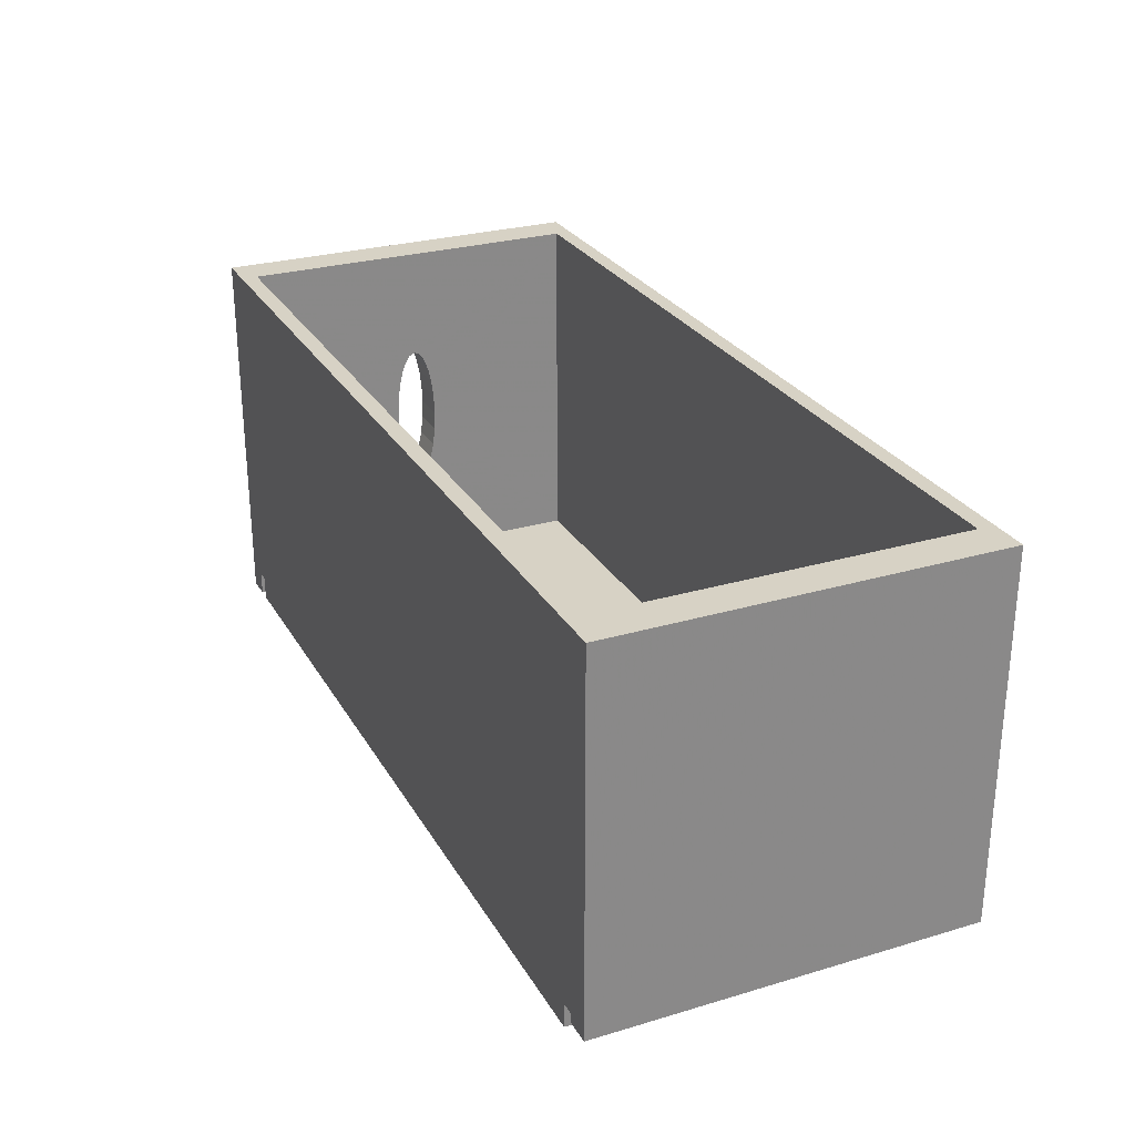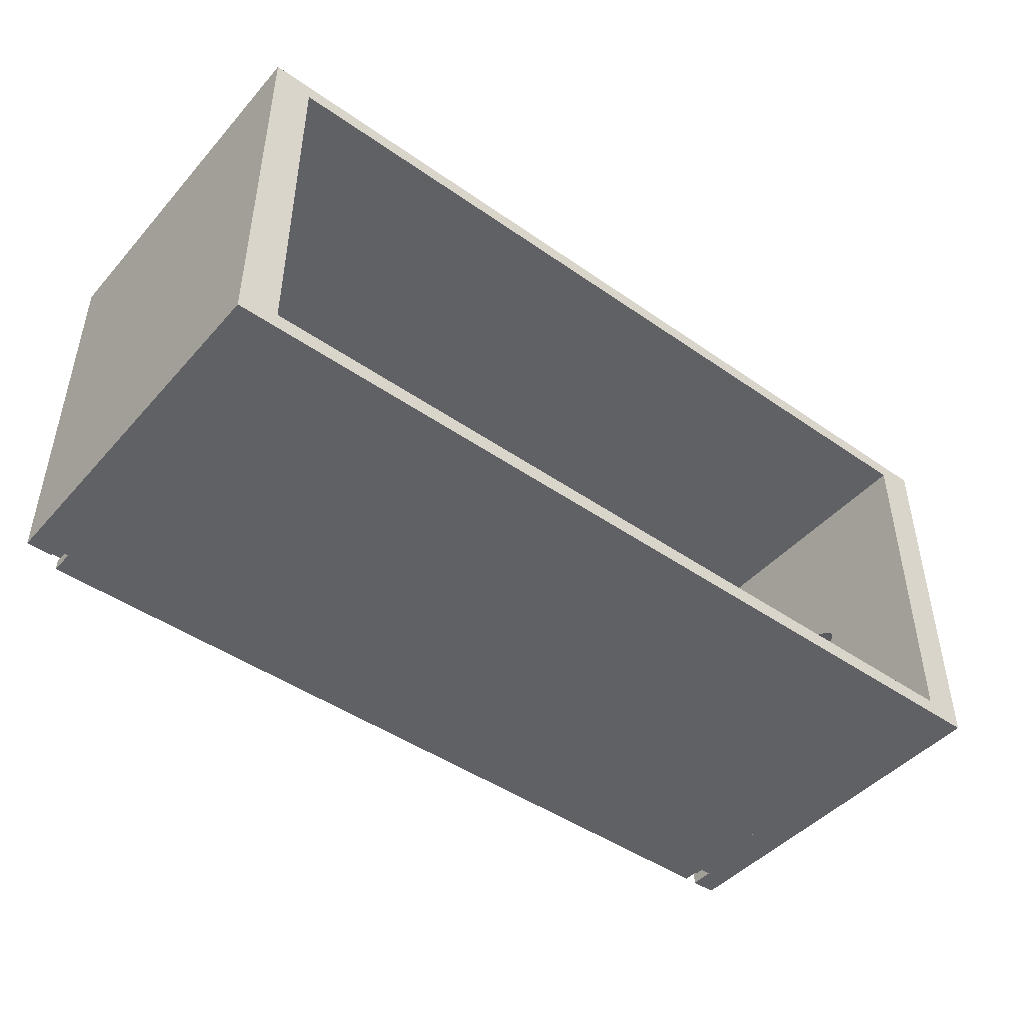
<metadata>
{"format":"obj","ext":"obj","renderer":"f3d","projection":"perspective","resolution":1024,"background":"white","views":[{"elev":27.3,"azim":-114.5,"up":"+Z"},{"elev":-45.8,"azim":-38.7,"up":"+Y"}]}
</metadata>
<code>
v -0.02508 0.2476 0.0155
v -0.02508 0.1275 0.07609
v -0.02508 0.2476 0.248
v -0.02508 0 0.0155
v -0.02508 0.1309 0.08104
v -0.01672 0.2476 0.0155
v -0.01672 0 0.0155
v -0.02508 0.1238 0.0744
v 0 0.1275 0.07609
v -0.02508 0.1338 0.08892
v 0 0.2476 0.248
v 0 0 0.248
v -0.02508 0.1202 0.07609
v 0 0.1238 0.0744
v 0 0.1309 0.08104
v -0.02508 0.1361 0.0992
v 0 0.2476 -0
v -0.01672 0 0
v -0.02508 0 0.248
v -0.02508 0.1167 0.08104
v 0 0.1202 0.07609
v 0 0 0
v 0 0.1338 0.08892
v 0 0.1361 0.0992
v -0.02508 0.1375 0.1112
v -0.01672 0.2476 -0
v 0 0.1275 0.1719
v -0.02508 0.1097 0.124
v -0.02508 0.1138 0.08892
v 0 0.1167 0.08104
v 0 0.1375 0.1112
v -0.02508 0.138 0.124
v 0 0.1309 0.1669
v -0.02508 0.1275 0.1719
v 0 0.1238 0.1736
v 0 0.1097 0.124
v -0.02508 0.1101 0.1368
v -0.02508 0.1101 0.1112
v -0.02508 0.1116 0.0992
v 0 0.1138 0.08892
v 0 0.138 0.124
v -0.02508 0.1375 0.1368
v 0 0.1338 0.1591
v -0.02508 0.1309 0.1669
v -0.02508 0.1238 0.1736
v 0 0.1202 0.1719
v 0 0.1101 0.1112
v 0 0.1101 0.1368
v -0.02508 0.1116 0.1488
v 0 0.1375 0.1368
v -0.02508 0.1361 0.1488
v 0 0.1361 0.1488
v -0.02508 0.1338 0.1591
v -0.02508 0.1202 0.1719
v 0 0.1167 0.1669
v 0 0.1116 0.0992
v 0 0.1116 0.1488
v -0.02508 0.1138 0.1591
v -0.02508 0.1167 0.1669
v 0 0.1138 0.1591
v -0.56 0.2476 0.248
v -0.02508 0.2476 -0
v -0.56 0.2476 -0
v -0.56 0.2406 -0
v -0.02508 0.237 0.248
v -0.02508 0.2406 -0
v -0.56 0.2406 0.0155
v -0.56 0.237 0.248
v -0.02508 0.2406 0.0155
v -0.56 0.237 0.0155
v -0.02508 0.237 0.0155
v -0.56 0 0
v -0.02508 0 0
v -0.56 0 0.248
v -0.02508 0.007076 -0
v -0.56 0.01061 0.248
v -0.56 0.007076 -0
v -0.02508 0.007076 0.0155
v -0.02508 0.01061 0.248
v -0.56 0.007076 0.0155
v -0.02508 0.01061 0.0155
v -0.56 0.01061 0.0155
v -0.56 0.2476 0.0155
v -0.56 0 0.0155
v -0.5684 0 0.0155
v -0.5684 0.2476 0.0155
v -0.5851 0.2476 0.248
v -0.5851 0 0.248
v -0.5851 0 0.009301
v -0.5684 0.2476 0.009301
v -0.5684 0 0.009301
v -0.5851 0.2476 0.009301
v -0.5684 0.2406 0.0155
v -0.01672 0.2406 0.003101
v -0.5684 0.2406 0.003101
v -0.01672 0.2406 0.0155
v -0.5684 0.007076 0.003101
v -0.01672 0.007076 0.0155
v -0.01672 0.007076 0.003101
v -0.5684 0.007076 0.0155
v -0.02508 0.2476 0.0155
v -0.02508 0.2476 0.0155
v -0.02508 0.2476 0.0155
v -0.02508 0.2476 0.0155
v -0.02508 0.2476 0.0155
v -0.02508 0.1275 0.07609
v -0.02508 0.1275 0.07609
v -0.02508 0.1275 0.07609
v -0.02508 0.1275 0.07609
v -0.02508 0.1275 0.07609
v -0.02508 0.2476 0.248
v -0.02508 0.2476 0.248
v -0.02508 0.2476 0.248
v -0.02508 0.2476 0.248
v -0.02508 0.2476 0.248
v -0.02508 0 0.0155
v -0.02508 0 0.0155
v -0.02508 0 0.0155
v -0.02508 0 0.0155
v -0.02508 0 0.0155
v -0.01672 0.2476 0.0155
v -0.01672 0.2476 0.0155
v -0.01672 0.2476 0.0155
v -0.01672 0.2476 0.0155
v -0.01672 0.2476 0.0155
v -0.01672 0 0.0155
v -0.01672 0 0.0155
v -0.01672 0 0.0155
v -0.01672 0 0.0155
v -0.01672 0 0.0155
v -0.02508 0.1238 0.0744
v -0.02508 0.1238 0.0744
v -0.02508 0.1238 0.0744
v 0 0.1275 0.07609
v 0 0.1275 0.07609
v 0 0.1275 0.07609
v 0 0.1275 0.07609
v 0 0.1275 0.07609
v 0 0.2476 0.248
v 0 0.2476 0.248
v 0 0.2476 0.248
v 0 0.2476 0.248
v 0 0.2476 0.248
v 0 0 0.248
v 0 0 0.248
v 0 0 0.248
v 0 0 0.248
v 0 0 0.248
v -0.02508 0.1202 0.07609
v -0.02508 0.1202 0.07609
v -0.02508 0.1202 0.07609
v -0.02508 0.1202 0.07609
v -0.02508 0.1202 0.07609
v 0 0.1238 0.0744
v 0 0.1238 0.0744
v 0 0.1238 0.0744
v 0 0.2476 -0
v 0 0.2476 -0
v 0 0.2476 -0
v 0 0.2476 -0
v 0 0.2476 -0
v -0.01672 0 0
v -0.01672 0 0
v -0.01672 0 0
v -0.01672 0 0
v -0.01672 0 0
v -0.02508 0 0.248
v -0.02508 0 0.248
v -0.02508 0 0.248
v -0.02508 0 0.248
v -0.02508 0 0.248
v 0 0.1202 0.07609
v 0 0.1202 0.07609
v 0 0.1202 0.07609
v 0 0.1202 0.07609
v 0 0.1202 0.07609
v 0 0 0
v 0 0 0
v 0 0 0
v 0 0 0
v 0 0 0
v -0.01672 0.2476 -0
v -0.01672 0.2476 -0
v -0.01672 0.2476 -0
v -0.01672 0.2476 -0
v -0.01672 0.2476 -0
v 0 0.1275 0.1719
v 0 0.1275 0.1719
v 0 0.1275 0.1719
v 0 0.1275 0.1719
v 0 0.1275 0.1719
v -0.02508 0.1275 0.1719
v -0.02508 0.1275 0.1719
v -0.02508 0.1275 0.1719
v -0.02508 0.1275 0.1719
v -0.02508 0.1275 0.1719
v 0 0.1238 0.1736
v 0 0.1238 0.1736
v 0 0.1238 0.1736
v -0.02508 0.1238 0.1736
v -0.02508 0.1238 0.1736
v -0.02508 0.1238 0.1736
v 0 0.1202 0.1719
v 0 0.1202 0.1719
v 0 0.1202 0.1719
v 0 0.1202 0.1719
v 0 0.1202 0.1719
v -0.02508 0.1202 0.1719
v -0.02508 0.1202 0.1719
v -0.02508 0.1202 0.1719
v -0.02508 0.1202 0.1719
v -0.02508 0.1202 0.1719
v -0.56 0.2476 0.248
v -0.56 0.2476 0.248
v -0.56 0.2476 0.248
v -0.56 0.2476 0.248
v -0.56 0.2476 0.248
v -0.02508 0.2476 -0
v -0.02508 0.2476 -0
v -0.02508 0.2476 -0
v -0.02508 0.2476 -0
v -0.02508 0.2476 -0
v -0.56 0.2476 -0
v -0.56 0.2476 -0
v -0.56 0.2476 -0
v -0.56 0.2476 -0
v -0.56 0.2476 -0
v -0.56 0.2406 -0
v -0.56 0.2406 -0
v -0.56 0.2406 -0
v -0.56 0.2406 -0
v -0.56 0.2406 -0
v -0.02508 0.237 0.248
v -0.02508 0.237 0.248
v -0.02508 0.237 0.248
v -0.02508 0.237 0.248
v -0.02508 0.237 0.248
v -0.02508 0.2406 -0
v -0.02508 0.2406 -0
v -0.02508 0.2406 -0
v -0.02508 0.2406 -0
v -0.02508 0.2406 -0
v -0.56 0.2406 0.0155
v -0.56 0.2406 0.0155
v -0.56 0.2406 0.0155
v -0.56 0.2406 0.0155
v -0.56 0.2406 0.0155
v -0.56 0.237 0.248
v -0.56 0.237 0.248
v -0.56 0.237 0.248
v -0.56 0.237 0.248
v -0.56 0.237 0.248
v -0.02508 0.2406 0.0155
v -0.02508 0.2406 0.0155
v -0.02508 0.2406 0.0155
v -0.02508 0.2406 0.0155
v -0.02508 0.2406 0.0155
v -0.56 0.237 0.0155
v -0.56 0.237 0.0155
v -0.56 0.237 0.0155
v -0.56 0.237 0.0155
v -0.56 0.237 0.0155
v -0.02508 0.237 0.0155
v -0.02508 0.237 0.0155
v -0.02508 0.237 0.0155
v -0.02508 0.237 0.0155
v -0.02508 0.237 0.0155
v -0.56 0 0
v -0.56 0 0
v -0.56 0 0
v -0.56 0 0
v -0.56 0 0
v -0.02508 0 0
v -0.02508 0 0
v -0.02508 0 0
v -0.02508 0 0
v -0.02508 0 0
v -0.56 0 0.248
v -0.56 0 0.248
v -0.56 0 0.248
v -0.56 0 0.248
v -0.56 0 0.248
v -0.02508 0.007076 -0
v -0.02508 0.007076 -0
v -0.02508 0.007076 -0
v -0.02508 0.007076 -0
v -0.02508 0.007076 -0
v -0.56 0.01061 0.248
v -0.56 0.01061 0.248
v -0.56 0.01061 0.248
v -0.56 0.01061 0.248
v -0.56 0.01061 0.248
v -0.56 0.007076 -0
v -0.56 0.007076 -0
v -0.56 0.007076 -0
v -0.56 0.007076 -0
v -0.56 0.007076 -0
v -0.02508 0.007076 0.0155
v -0.02508 0.007076 0.0155
v -0.02508 0.007076 0.0155
v -0.02508 0.007076 0.0155
v -0.02508 0.007076 0.0155
v -0.02508 0.01061 0.248
v -0.02508 0.01061 0.248
v -0.02508 0.01061 0.248
v -0.02508 0.01061 0.248
v -0.02508 0.01061 0.248
v -0.56 0.007076 0.0155
v -0.56 0.007076 0.0155
v -0.56 0.007076 0.0155
v -0.56 0.007076 0.0155
v -0.56 0.007076 0.0155
v -0.02508 0.01061 0.0155
v -0.02508 0.01061 0.0155
v -0.02508 0.01061 0.0155
v -0.02508 0.01061 0.0155
v -0.02508 0.01061 0.0155
v -0.56 0.01061 0.0155
v -0.56 0.01061 0.0155
v -0.56 0.01061 0.0155
v -0.56 0.01061 0.0155
v -0.56 0.01061 0.0155
v -0.56 0.2476 0.0155
v -0.56 0.2476 0.0155
v -0.56 0.2476 0.0155
v -0.56 0.2476 0.0155
v -0.56 0.2476 0.0155
v -0.56 0 0.0155
v -0.56 0 0.0155
v -0.56 0 0.0155
v -0.56 0 0.0155
v -0.56 0 0.0155
v -0.5684 0 0.0155
v -0.5684 0 0.0155
v -0.5684 0 0.0155
v -0.5684 0 0.0155
v -0.5684 0 0.0155
v -0.5684 0.2476 0.0155
v -0.5684 0.2476 0.0155
v -0.5684 0.2476 0.0155
v -0.5684 0.2476 0.0155
v -0.5684 0.2476 0.0155
v -0.5851 0.2476 0.248
v -0.5851 0.2476 0.248
v -0.5851 0.2476 0.248
v -0.5851 0.2476 0.248
v -0.5851 0.2476 0.248
v -0.5851 0 0.248
v -0.5851 0 0.248
v -0.5851 0 0.248
v -0.5851 0 0.248
v -0.5851 0 0.248
v -0.5851 0 0.009301
v -0.5851 0 0.009301
v -0.5851 0 0.009301
v -0.5851 0 0.009301
v -0.5851 0 0.009301
v -0.5684 0.2476 0.009301
v -0.5684 0.2476 0.009301
v -0.5684 0.2476 0.009301
v -0.5684 0.2476 0.009301
v -0.5684 0.2476 0.009301
v -0.5684 0 0.009301
v -0.5684 0 0.009301
v -0.5684 0 0.009301
v -0.5684 0 0.009301
v -0.5684 0 0.009301
v -0.5851 0.2476 0.009301
v -0.5851 0.2476 0.009301
v -0.5851 0.2476 0.009301
v -0.5851 0.2476 0.009301
v -0.5851 0.2476 0.009301
v -0.5684 0.2406 0.0155
v -0.5684 0.2406 0.0155
v -0.5684 0.2406 0.0155
v -0.5684 0.2406 0.0155
v -0.5684 0.2406 0.0155
v -0.01672 0.2406 0.003101
v -0.01672 0.2406 0.003101
v -0.01672 0.2406 0.003101
v -0.01672 0.2406 0.003101
v -0.01672 0.2406 0.003101
v -0.5684 0.2406 0.003101
v -0.5684 0.2406 0.003101
v -0.5684 0.2406 0.003101
v -0.5684 0.2406 0.003101
v -0.5684 0.2406 0.003101
v -0.01672 0.2406 0.0155
v -0.01672 0.2406 0.0155
v -0.01672 0.2406 0.0155
v -0.01672 0.2406 0.0155
v -0.01672 0.2406 0.0155
v -0.5684 0.007076 0.003101
v -0.5684 0.007076 0.003101
v -0.5684 0.007076 0.003101
v -0.5684 0.007076 0.003101
v -0.5684 0.007076 0.003101
v -0.01672 0.007076 0.0155
v -0.01672 0.007076 0.0155
v -0.01672 0.007076 0.0155
v -0.01672 0.007076 0.0155
v -0.01672 0.007076 0.0155
v -0.01672 0.007076 0.003101
v -0.01672 0.007076 0.003101
v -0.01672 0.007076 0.003101
v -0.01672 0.007076 0.003101
v -0.01672 0.007076 0.003101
v -0.5684 0.007076 0.0155
v -0.5684 0.007076 0.0155
v -0.5684 0.007076 0.0155
v -0.5684 0.007076 0.0155
v -0.5684 0.007076 0.0155
v -0.02508 0.1309 0.08104
v -0.02508 0.1309 0.08104
v -0.02508 0.1309 0.08104
v -0.02508 0.1338 0.08892
v -0.02508 0.1338 0.08892
v -0.02508 0.1338 0.08892
v 0 0.1309 0.08104
v 0 0.1309 0.08104
v 0 0.1309 0.08104
v -0.02508 0.1361 0.0992
v -0.02508 0.1361 0.0992
v -0.02508 0.1361 0.0992
v -0.02508 0.1167 0.08104
v -0.02508 0.1167 0.08104
v -0.02508 0.1167 0.08104
v 0 0.1338 0.08892
v 0 0.1338 0.08892
v 0 0.1338 0.08892
v 0 0.1361 0.0992
v 0 0.1361 0.0992
v 0 0.1361 0.0992
v -0.02508 0.1375 0.1112
v -0.02508 0.1375 0.1112
v -0.02508 0.1375 0.1112
v -0.02508 0.1097 0.124
v -0.02508 0.1097 0.124
v -0.02508 0.1097 0.124
v -0.02508 0.1138 0.08892
v -0.02508 0.1138 0.08892
v -0.02508 0.1138 0.08892
v 0 0.1167 0.08104
v 0 0.1167 0.08104
v 0 0.1167 0.08104
v 0 0.1375 0.1112
v 0 0.1375 0.1112
v 0 0.1375 0.1112
v -0.02508 0.138 0.124
v -0.02508 0.138 0.124
v -0.02508 0.138 0.124
v 0 0.1309 0.1669
v 0 0.1309 0.1669
v 0 0.1309 0.1669
v 0 0.1097 0.124
v 0 0.1097 0.124
v 0 0.1097 0.124
v -0.02508 0.1101 0.1368
v -0.02508 0.1101 0.1368
v -0.02508 0.1101 0.1368
v -0.02508 0.1101 0.1112
v -0.02508 0.1101 0.1112
v -0.02508 0.1101 0.1112
v -0.02508 0.1116 0.0992
v -0.02508 0.1116 0.0992
v -0.02508 0.1116 0.0992
v 0 0.1138 0.08892
v 0 0.1138 0.08892
v 0 0.1138 0.08892
v 0 0.138 0.124
v 0 0.138 0.124
v 0 0.138 0.124
v -0.02508 0.1375 0.1368
v -0.02508 0.1375 0.1368
v -0.02508 0.1375 0.1368
v 0 0.1338 0.1591
v 0 0.1338 0.1591
v 0 0.1338 0.1591
v -0.02508 0.1309 0.1669
v -0.02508 0.1309 0.1669
v -0.02508 0.1309 0.1669
v 0 0.1101 0.1112
v 0 0.1101 0.1112
v 0 0.1101 0.1112
v 0 0.1101 0.1368
v 0 0.1101 0.1368
v 0 0.1101 0.1368
v -0.02508 0.1116 0.1488
v -0.02508 0.1116 0.1488
v -0.02508 0.1116 0.1488
v 0 0.1375 0.1368
v 0 0.1375 0.1368
v 0 0.1375 0.1368
v -0.02508 0.1361 0.1488
v -0.02508 0.1361 0.1488
v -0.02508 0.1361 0.1488
v 0 0.1361 0.1488
v 0 0.1361 0.1488
v 0 0.1361 0.1488
v -0.02508 0.1338 0.1591
v -0.02508 0.1338 0.1591
v -0.02508 0.1338 0.1591
v 0 0.1167 0.1669
v 0 0.1167 0.1669
v 0 0.1167 0.1669
v 0 0.1116 0.0992
v 0 0.1116 0.0992
v 0 0.1116 0.0992
v 0 0.1116 0.1488
v 0 0.1116 0.1488
v 0 0.1116 0.1488
v -0.02508 0.1138 0.1591
v -0.02508 0.1138 0.1591
v -0.02508 0.1138 0.1591
v -0.02508 0.1167 0.1669
v -0.02508 0.1167 0.1669
v -0.02508 0.1167 0.1669
v 0 0.1138 0.1591
v 0 0.1138 0.1591
v 0 0.1138 0.1591
f 103 108 113
f 108 103 118
f 112 107 102
f 117 102 107
f 113 108 413
f 5 107 112
f 114 124 104
f 105 125 115
f 101 126 116
f 4 7 1
f 108 118 133
f 132 117 107
f 138 415 110
f 109 414 137
f 113 413 416
f 10 5 112
f 142 124 114
f 115 125 143
f 126 101 121
f 6 1 7
f 130 148 120
f 119 147 129
f 133 118 151
f 150 117 132
f 14 2 8
f 131 106 154
f 415 138 421
f 420 137 414
f 2 14 9
f 134 154 106
f 421 418 415
f 414 417 420
f 113 416 422
f 16 10 112
f 160 124 142
f 143 125 161
f 3 12 11
f 139 144 111
f 123 164 128
f 127 163 122
f 166 148 130
f 129 147 165
f 120 148 171
f 170 147 119
f 151 118 425
f 20 117 150
f 21 8 13
f 149 131 172
f 8 21 14
f 154 172 131
f 135 158 15
f 419 159 136
f 178 135 155
f 156 136 179
f 418 421 430
f 429 420 417
f 418 433 424
f 423 432 417
f 113 422 434
f 25 16 112
f 124 160 185
f 186 161 125
f 140 188 158
f 159 189 141
f 12 3 19
f 167 111 144
f 188 140 145
f 146 141 189
f 164 123 184
f 183 122 163
f 148 166 181
f 180 165 147
f 169 437 118
f 117 28 168
f 425 118 440
f 29 117 20
f 444 152 426
f 427 153 445
f 152 444 175
f 176 445 153
f 178 155 173
f 174 156 179
f 158 135 178
f 179 136 159
f 15 158 23
f 428 159 419
f 433 418 430
f 429 417 432
f 448 424 433
f 432 423 447
f 424 448 436
f 435 447 423
f 113 434 449
f 32 25 112
f 157 162 182
f 26 18 17
f 158 188 33
f 452 189 159
f 113 194 169
f 168 193 112
f 188 145 198
f 199 146 189
f 162 157 177
f 22 17 18
f 178 36 145
f 146 455 179
f 169 458 437
f 28 37 168
f 461 118 437
f 28 117 38
f 440 118 464
f 39 117 29
f 468 426 441
f 442 427 469
f 426 468 444
f 445 469 427
f 178 173 30
f 443 174 179
f 23 158 24
f 431 159 428
f 24 158 31
f 446 159 431
f 472 436 448
f 447 435 471
f 436 472 451
f 450 471 435
f 473 113 449
f 32 112 42
f 196 454 191
f 190 453 195
f 158 33 43
f 476 452 159
f 194 113 479
f 44 112 193
f 169 194 202
f 201 193 168
f 198 145 204
f 205 146 199
f 200 187 197
f 35 27 45
f 178 47 36
f 455 482 179
f 48 145 36
f 455 146 485
f 169 488 458
f 37 49 168
f 459 456 438
f 439 457 460
f 464 118 461
f 38 117 39
f 438 483 462
f 463 484 439
f 465 468 441
f 442 469 466
f 178 30 40
f 467 443 179
f 31 158 41
f 470 159 446
f 493 451 472
f 471 450 492
f 494 113 473
f 42 112 51
f 451 493 475
f 474 492 450
f 454 196 481
f 480 195 453
f 187 200 192
f 34 45 27
f 481 478 454
f 453 477 480
f 158 43 52
f 497 476 159
f 479 113 500
f 53 112 44
f 169 202 210
f 209 201 168
f 204 145 55
f 503 146 205
f 208 197 203
f 46 35 54
f 197 208 200
f 45 54 35
f 178 56 47
f 482 506 179
f 483 438 456
f 457 439 484
f 57 145 48
f 485 146 509
f 456 459 486
f 487 460 457
f 169 512 488
f 49 58 168
f 489 486 459
f 460 487 490
f 462 507 465
f 466 508 463
f 507 462 483
f 484 463 508
f 468 465 507
f 508 466 469
f 178 40 56
f 506 467 179
f 158 50 41
f 470 491 159
f 500 113 494
f 51 112 53
f 475 499 496
f 495 498 474
f 499 475 493
f 492 474 498
f 478 481 502
f 501 480 477
f 478 496 499
f 498 495 477
f 158 52 50
f 491 497 159
f 169 210 515
f 59 209 168
f 55 145 60
f 518 146 503
f 516 206 504
f 505 207 517
f 206 516 211
f 212 517 207
f 60 145 57
f 509 146 518
f 486 489 510
f 511 490 487
f 169 515 512
f 58 59 168
f 513 510 489
f 490 511 514
f 496 478 502
f 501 477 495
f 513 504 519
f 520 505 514
f 504 513 516
f 517 514 505
f 510 513 519
f 520 514 511
f 216 221 226
f 221 216 114
f 227 222 217
f 115 217 222
f 218 228 223
f 63 64 62
f 230 215 225
f 224 214 229
f 61 65 3
f 111 233 213
f 234 219 112
f 113 220 235
f 228 218 238
f 66 62 64
f 215 230 245
f 244 229 214
f 65 61 68
f 248 213 233
f 219 234 254
f 255 235 220
f 239 219 254
f 255 220 240
f 257 232 242
f 241 231 256
f 232 257 247
f 246 256 231
f 215 245 250
f 249 244 214
f 262 237 252
f 251 236 261
f 254 234 264
f 265 235 255
f 253 258 243
f 67 70 69
f 250 245 260
f 259 244 249
f 237 262 267
f 266 261 236
f 258 253 263
f 71 69 70
f 171 272 277
f 272 171 282
f 276 271 170
f 281 170 271
f 268 283 273
f 73 75 72
f 284 168 274
f 275 169 285
f 19 76 74
f 278 288 167
f 290 270 280
f 279 269 289
f 283 268 293
f 77 72 75
f 168 284 299
f 300 285 169
f 76 19 79
f 303 167 288
f 270 290 310
f 309 289 269
f 295 270 310
f 309 269 294
f 311 286 296
f 297 287 312
f 286 311 301
f 302 312 287
f 168 299 304
f 305 300 169
f 316 291 306
f 307 292 317
f 310 290 320
f 319 289 309
f 308 313 298
f 78 81 80
f 304 299 314
f 315 300 305
f 291 316 321
f 322 317 292
f 313 308 318
f 82 80 81
f 324 279 329
f 279 324 214
f 330 280 325
f 215 325 280
f 282 337 332
f 331 336 281
f 328 338 323
f 83 86 84
f 326 346 216
f 217 347 327
f 87 74 61
f 213 278 343
f 352 337 282
f 281 336 351
f 338 328 333
f 85 84 86
f 341 346 326
f 327 347 342
f 74 87 88
f 348 343 278
f 357 337 352
f 351 336 356
f 334 359 339
f 340 360 335
f 361 346 341
f 342 347 362
f 345 355 350
f 349 354 344
f 337 357 367
f 366 356 336
f 359 334 364
f 365 335 360
f 346 361 371
f 372 362 347
f 355 345 370
f 369 344 354
f 353 358 363
f 91 90 89
f 358 353 368
f 92 89 90
f 376 381 386
f 381 376 391
f 387 382 377
f 392 377 382
f 378 393 383
f 95 97 94
f 395 375 385
f 384 374 394
f 93 98 96
f 388 398 373
f 399 379 389
f 390 380 400
f 393 378 403
f 99 94 97
f 375 395 410
f 409 394 374
f 98 93 100
f 408 373 398
f 379 399 404
f 405 400 380
f 402 397 407
f 406 396 401
f 397 402 412
f 411 401 396

</code>
